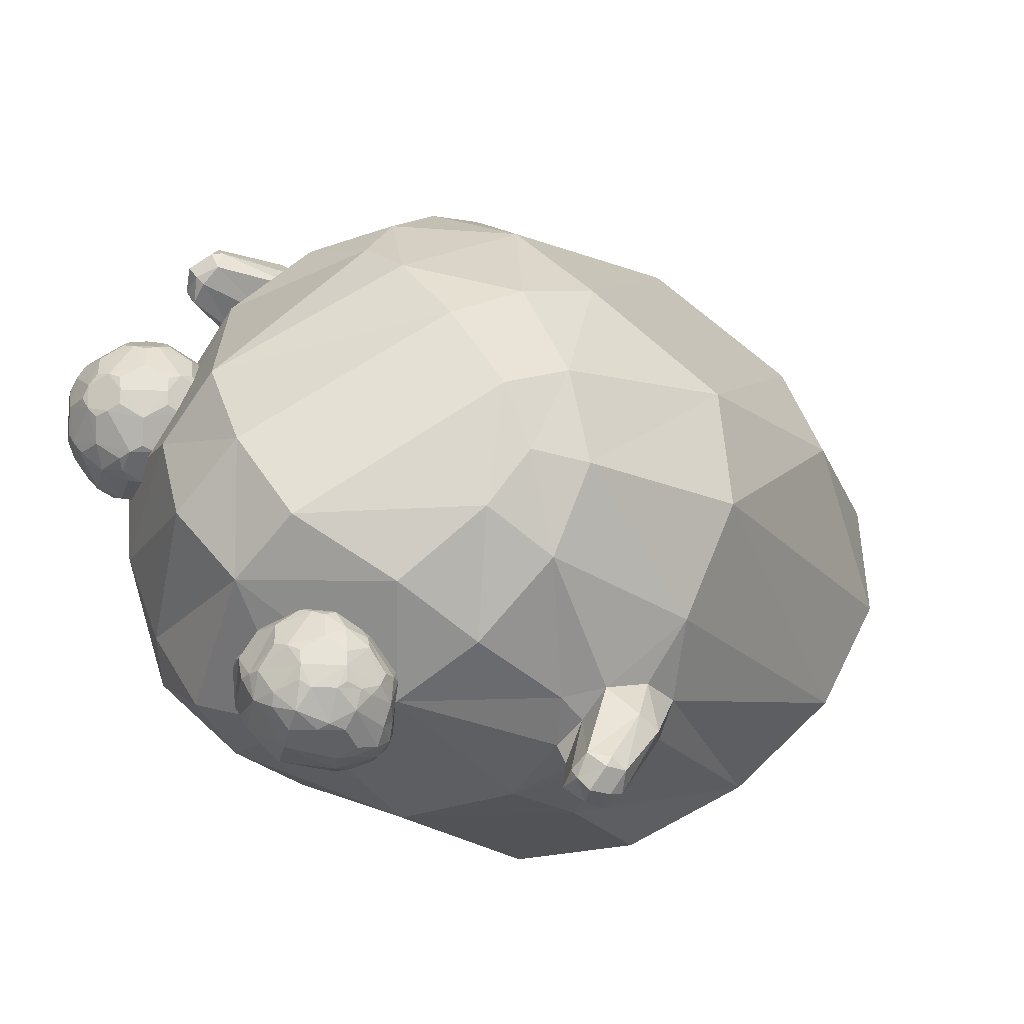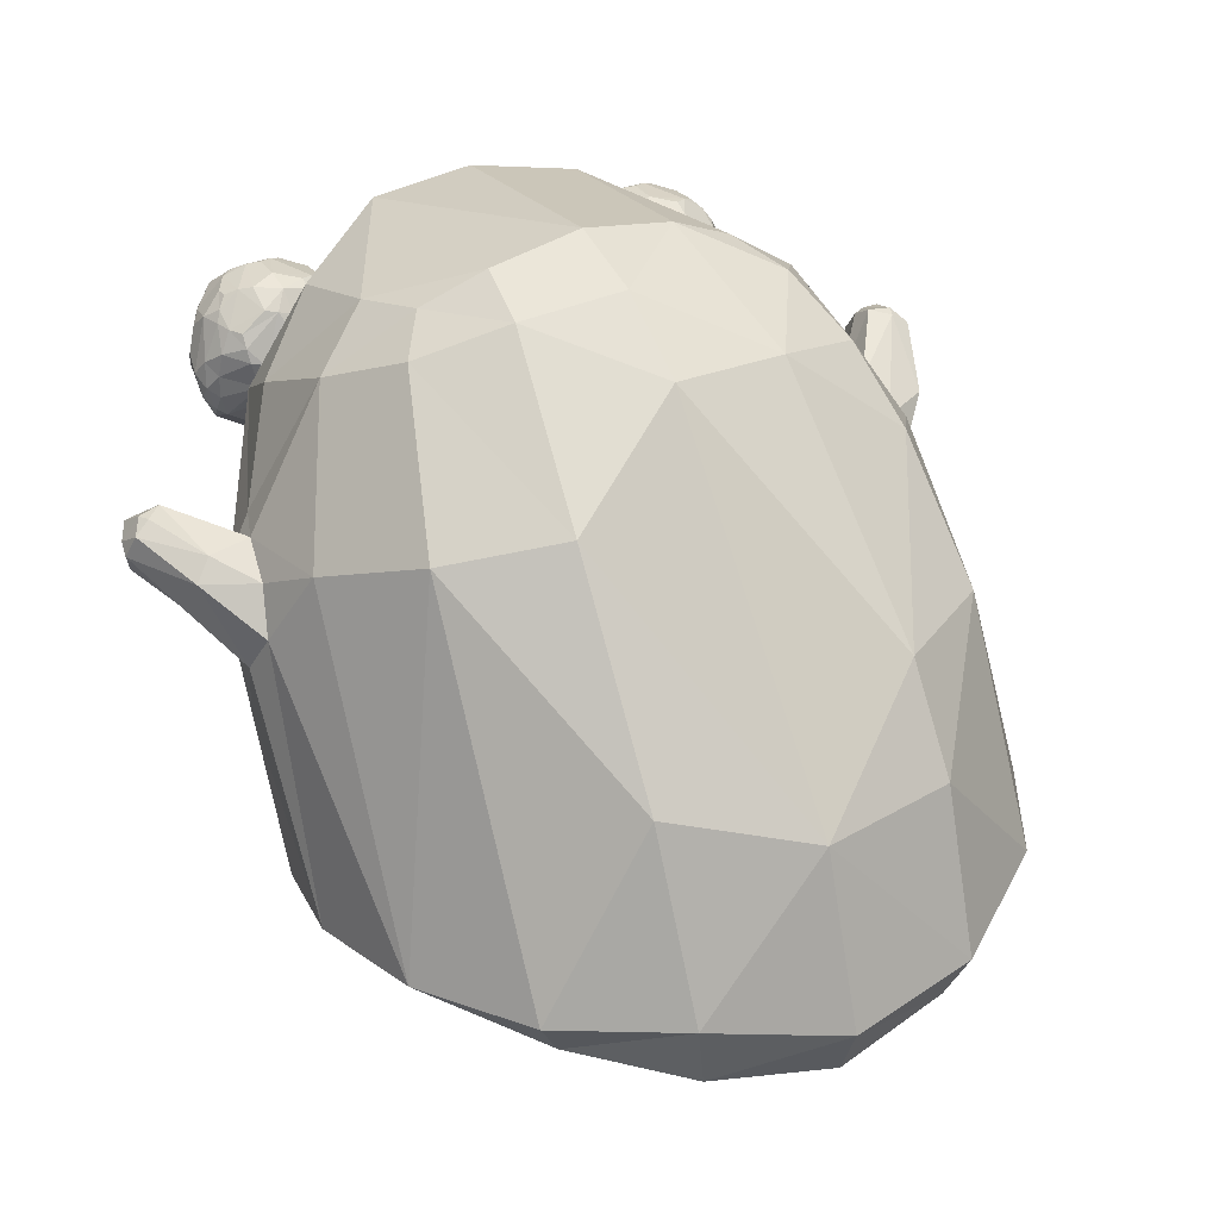
<metadata>
{"format":"obj","ext":"obj","renderer":"f3d","projection":"perspective","resolution":1024,"background":"white","views":[{"elev":52.6,"azim":146.6,"up":"+Y"},{"elev":34.0,"azim":-118.5,"up":"+Y"}]}
</metadata>
<code>
o Slime_Cube
v 0.4231 2.506 -0.3565
v -0.191 2.081 -0.4682
v 1.177 2.069 -0.9148
v 0.3909 1.808 -1.098
v 0.8241 2.246 -0.8585
v 1.487 1.875 -0.8559
v 1.155 1.278 -1.101
v 1.942 1.334 -0.4113
v 1.721 0.9922 -0.4707
v 2.037 1.657 -0.3405
v 0.02696 0.157 -0.4827
v 0.4758 0.1269 -0.4493
v 1.558 2.444 -0.3253
v 1.799 2.219 -0.3101
v 1.198 0.2779 -0.4972
v 1.081 0.1743 -0.4493
v 0.1524 0.607 -1.244
v -0.3424 0.7041 -1.161
v 0.6217 0.4685 -1.161
v 0.5461 0.3624 -1.051
v -1.025 0.7643 -0.4972
v -0.7488 1.404 -0.5072
v -0.9785 0.5036 -0.4493
v 0.6769 2.571 -0.322
v -0.767 0.7506 -0.9118
v -0.7159 0.5931 -0.8245
v 0.9629 2.411 -0.6445
v 1.354 2.292 -0.6744
v 1 0.3525 -0.9118
v 0.893 0.2581 -0.8245
v 0.5448 2.391 -0.6742
v 0.0208 1.981 -0.8638
v 1.783 1.711 -0.6668
v 1.504 1.097 -0.8652
v 1.375 0.7107 -0.4941
v 0.9068 0.9814 -1.153
v 0.7205 2.468 -0.5565
v 0.8989 1.656 -1.169
v 0.784 1.754 -1.152
v 0.6188 1.68 -1.183
v 1.084 1.75 -1.368
v 0.5199 1.528 -1.217
v 0.9956 1.546 -1.151
v 0.6039 1.383 -1.258
v 0.9408 1.409 -1.185
v 0.8197 1.323 -1.219
v 0.7483 1.751 -1.31
v 0.7054 1.683 -1.374
v 1.019 1.566 -1.244
v 1.019 1.813 -1.369
v 0.9558 1.811 -1.431
v 1.078 1.752 -1.473
v 0.9329 1.772 -1.487
v 1.119 1.661 -1.367
v 0.9667 1.685 -1.517
v 1.069 1.604 -1.431
v 1.022 1.597 -1.489
v 1.081 1.645 -1.454
v 1.013 1.717 -1.51
v 0.9926 1.808 -1.451
v 1.088 1.758 -1.41
v 0.9425 1.747 -1.095
v 0.06301 2.373 0.01374
v 0.3739 2.55 0.01976
v 0.1169 2.331 0.448
v 1.125 2.063 0.9409
v 1.349 1.59 1.02
v 0.3637 1.793 1.104
v 0.7872 2.239 0.8823
v 1.16 1.287 1.098
v 2.018 1.306 0.02579
v 2.009 1.621 0.02287
v 1.844 0.974 0.01213
v 1.713 1.002 0.4767
v 1.922 1.628 0.396
v 0 -0.01428 0
v 0.03579 0.1937 0.4827
v 0.4758 0.1266 0.4493
v 1.562 2.478 0.04782
v 1.466 2.421 0.4125
v 1.835 2.243 0.0431
v 1.713 2.197 0.384
v 1.198 0.2778 0.4972
v 1.148 0.1519 0
v 1.081 0.1742 0.4493
v 0.1743 0.6435 1.244
v -0.3361 0.7172 1.161
v 0.6403 0.4931 1.161
v 0.5571 0.3814 1.051
v -1.154 0.64 0
v -0.9425 1.249 0.000841
v -1.057 0.6757 0.4972
v -1.072 0.4403 0
v -0.8513 1.247 0.5075
v -0.9813 0.4936 0.4493
v -0.7712 0.371 0.4158
v -0.847 0.3048 0
v 0.6839 2.629 0.01961
v 0.6828 2.573 0.3536
v -0.7647 0.7563 0.9118
v -0.7156 0.594 0.8245
v 1.011 0.3625 0.9118
v 0.8932 0.2584 0.8245
v 0.5201 2.385 0.7025
v 0.2742 2.214 0.8053
v 0.02838 1.984 0.8694
v 1.751 1.703 0.7084
v 1.709 1.428 0.8143
v 1.428 0.7166 0.4941
v 0.9582 1.006 1.153
v -0.6268 1.6 0.496
v 0.7027 2.463 0.5847
v -0.3595 1.563 0.9073
v 0.8773 1.668 1.169
v 0.7231 1.746 1.158
v 0.5848 1.66 1.188
v 1.057 1.806 1.336
v 0.5259 1.524 1.22
v 0.9868 1.558 1.152
v 0.64 1.393 1.259
v 0.9492 1.418 1.184
v 0.8333 1.327 1.22
v 0.678 1.661 1.377
v 1.014 1.603 1.232
v 0.7886 1.564 1.417
v 0.9104 1.464 1.373
v 0.9811 1.857 1.343
v 0.9249 1.846 1.409
v 1.067 1.815 1.437
v 0.9117 1.806 1.469
v 1.11 1.727 1.335
v 0.9845 1.734 1.491
v 1.092 1.669 1.398
v 1.056 1.656 1.461
v 1.102 1.712 1.418
v 1.028 1.774 1.476
v 0.9658 1.852 1.425
v 1.066 1.818 1.377
v 1.497 1.619 0.8567
v 1.722 1.611 0.8619
v 1.409 1.67 0.8235
v 1.409 1.67 0.716
v 1.497 1.619 0.6828
v 1.841 1.668 0.8658
v 1.565 1.794 1.056
v 1.33 1.93 0.8567
v 1.421 1.877 0.5376
v 1.742 1.717 0.544
v 1.816 1.724 0.9482
v 1.514 1.889 1.056
v 1.334 1.993 0.7698
v 1.514 1.889 0.4838
v 1.835 1.729 0.5978
v 1.821 1.993 0.9688
v 1.585 2.13 0.9465
v 1.53 2.162 0.68
v 1.733 2.045 0.5376
v 1.913 1.941 0.716
v 1.828 2.099 0.716
v 1.866 2.018 0.6622
v 1.821 1.993 0.5708
v 1.739 2.15 0.6828
v 1.689 2.12 0.5958
v 1.585 2.13 0.593
v 1.684 2.182 0.7698
v 1.58 2.183 0.7698
v 1.53 2.162 0.8595
v 1.739 2.15 0.8567
v 1.689 2.12 0.9437
v 1.733 2.045 1.002
v 1.828 2.099 0.8235
v 1.866 2.018 0.8773
v 1.913 1.941 0.8235
v 1.815 1.891 0.5376
v 1.672 1.974 0.4838
v 1.567 1.979 0.4883
v 1.524 2.06 0.5393
v 1.436 2.111 0.68
v 1.39 2.081 0.7698
v 1.436 2.111 0.8595
v 1.524 2.06 1
v 1.571 1.98 1.052
v 1.676 1.975 1.056
v 1.817 1.892 1.002
v 1.908 1.839 0.857
v 1.723 1.879 0.4838
v 1.565 1.794 0.4838
v 1.432 2.048 0.593
v 1.383 1.955 0.5958
v 1.33 1.93 0.6828
v 1.432 2.048 0.9465
v 1.383 1.955 0.9437
v 1.421 1.877 1.002
v 1.729 1.881 1.057
v 1.669 1.79 1.051
v 1.712 1.709 1
v 1.889 1.698 0.7765
v 1.85 1.67 0.6878
v 1.679 1.646 0.5974
v 1.504 1.724 0.5376
v 1.415 1.775 0.5708
v 1.37 1.751 0.6622
v 1.324 1.828 0.716
v 1.324 1.828 0.8235
v 1.37 1.751 0.8773
v 1.415 1.775 0.9687
v 1.552 1.587 0.7698
v 1.504 1.724 1.002
v 1.547 1.649 0.9437
v 1.652 1.639 0.9465
v 1.45 1.642 0.8453
v 1.682 1.618 0.9046
v 1.536 1.754 1.033
v 1.79 1.635 0.8624
v 1.708 1.624 0.6408
v 1.402 1.669 0.7698
v 1.323 1.878 0.8453
v 1.45 1.642 0.6943
v 1.412 1.826 0.553
v 1.541 1.843 1.062
v 1.777 1.882 1.034
v 1.328 1.966 0.8164
v 1.475 2.053 0.9792
v 1.465 1.887 0.5064
v 1.427 2.081 0.6358
v 1.793 1.723 0.5652
v 1.695 1.926 0.4775
v 1.826 1.943 0.9866
v 1.557 2.097 0.9792
v 1.48 2.142 0.6825
v 1.7 2.014 0.5064
v 1.914 1.891 0.6943
v 1.781 2.025 0.9865
v 1.834 2.099 0.7698
v 1.56 2.152 0.9037
v 1.56 2.152 0.6358
v 1.781 2.025 0.553
v 1.456 1.744 0.9865
v 1.526 1.597 0.8164
v 1.68 1.671 0.9792
v 1.801 1.638 0.6896
v 1.32 1.823 0.7698
v 1.412 1.826 0.9865
v 1.456 1.744 0.553
v 1.323 1.878 0.6942
v 1.536 1.754 0.5064
v 1.913 1.804 0.8172
v 1.852 1.699 0.6425
v 1.701 1.927 1.063
v 1.427 2.081 0.9037
v 1.465 1.887 1.033
v 1.475 2.053 0.5603
v 1.328 1.966 0.7231
v 1.772 1.881 0.5064
v 1.541 1.843 0.4775
v 1.914 1.891 0.8453
v 1.702 2.015 1.033
v 1.48 2.142 0.857
v 1.557 2.097 0.5603
v 1.825 1.942 0.553
v 1.787 2.127 0.8453
v 1.917 1.946 0.7698
v 1.71 2.171 0.8164
v 1.71 2.171 0.7231
v 1.787 2.127 0.6943
v 1.841 1.766 0.9491
v 1.701 1.748 0.5126
v 1.869 1.68 0.824
v 1.873 1.681 0.7299
v 1.614 1.643 0.5939
v 1.605 1.583 0.7703
v 1.804 1.624 0.7762
v 1.613 1.706 0.5225
v 1.887 1.742 0.867
v 1.893 1.744 0.6786
v 1.779 1.795 1.019
v 1.882 1.918 0.6164
v 1.512 1.696 -0.6161
v 1.587 1.641 -0.5851
v 1.816 1.735 -0.4393
v 1.447 2.022 -0.6682
v 1.565 1.902 -0.3921
v 1.896 1.744 -0.4949
v 1.669 2.151 -0.8497
v 1.6 2.179 -0.5854
v 1.802 2.062 -0.4431
v 1.894 2.116 -0.6218
v 1.938 2.036 -0.5673
v 1.898 2.013 -0.475
v 1.805 2.167 -0.5887
v 1.755 2.137 -0.5018
v 1.65 2.146 -0.4992
v 1.751 2.198 -0.6757
v 1.649 2.201 -0.6751
v 1.615 2.183 -0.7625
v 1.807 2.167 -0.7624
v 1.783 2.057 -0.9105
v 1.895 2.116 -0.7292
v 1.974 1.855 -0.5886
v 1.946 1.837 -0.4976
v 1.911 1.916 -0.4388
v 1.743 1.992 -0.389
v 1.627 1.994 -0.3953
v 1.585 2.075 -0.446
v 1.504 2.11 -0.6682
v 1.526 2.134 -0.7615
v 1.608 2.081 -0.9033
v 1.826 1.906 -0.3838
v 1.797 1.822 -0.3844
v 1.647 1.815 -0.3872
v 1.527 2.072 -0.4944
v 1.51 1.987 -0.492
v 1.443 1.959 -0.5812
v 1.517 2.069 -0.8494
v 1.469 1.977 -0.8465
v 1.739 1.884 -0.9695
v 1.73 1.714 -0.9138
v 1.886 1.679 -0.583
v 1.592 1.746 -0.4399
v 1.524 1.803 -0.4699
v 1.795 1.629 -0.5823
v 1.607 1.601 -0.6775
v 1.574 1.742 -0.9072
v 1.684 1.647 -0.8578
v 1.707 1.624 -0.8152
v 1.583 1.766 -0.9421
v 1.78 1.643 -0.5358
v 1.786 1.698 -0.4599
v 1.971 1.818 -0.6295
v 1.587 1.855 -0.9711
v 1.788 1.885 -0.9471
v 1.559 2.074 -0.8823
v 1.53 1.904 -0.4125
v 1.529 2.106 -0.5361
v 1.858 1.74 -0.4614
v 1.635 2.117 -0.8832
v 1.557 2.161 -0.5867
v 1.77 2.032 -0.4117
v 1.824 2.036 -0.8959
v 1.643 2.173 -0.807
v 1.626 2.169 -0.5417
v 1.592 1.614 -0.7225
v 1.703 1.677 -0.8918
v 1.842 1.649 -0.5853
v 1.594 1.614 -0.6288
v 1.541 1.766 -0.4559
v 1.624 1.777 -0.4088
v 1.9 1.711 -0.5379
v 1.717 1.931 -0.9749
v 1.781 1.72 -0.8926
v 1.551 1.909 -0.9359
v 1.536 2.069 -0.4669
v 1.442 1.995 -0.6216
v 1.883 1.909 -0.4053
v 1.741 2.024 -0.9432
v 1.621 2.113 -0.4666
v 1.776 2.188 -0.7223
v 1.776 2.188 -0.629
v 1.917 2.079 -0.5948
v 1.787 2.157 -0.8055
v 1.71 2.147 -0.8521
v 1.918 2.08 -0.7559
v 1.903 2.021 -0.8344
v 1.968 1.847 -0.5425
v 1.508 2.124 -0.7181
v 1.602 1.949 -0.9638
v 1.488 2.026 -0.8509
v 1.451 1.968 -0.801
v 1.638 1.797 -0.9703
v 1.626 1.656 -0.5389
v 1.48 1.73 -0.5908
v 1.471 1.822 -0.7464
v 1.647 1.593 -0.6791
v 1.553 1.827 -0.9348
v 1.544 1.825 -0.4148
v 1.839 1.679 -0.5097
v 1.644 1.604 -0.774
v 1.636 1.712 -0.9298
v 1.823 1.629 -0.6766
v 1.68 1.613 -0.5788
v 1.464 1.769 -0.6678
v 1.467 1.879 -0.8217
v 1.56 1.713 -0.5146
v 1.928 1.753 -0.7719
v 1.952 1.759 -0.5786
v 1.645 1.891 -0.9886
v 1.788 1.798 -0.932
v 1.544 1.995 -0.9213
v 1.927 1.93 -0.8323
v 1.683 2.078 -0.9257
v 1.565 2.178 -0.6716
v 1.864 2.104 -0.828
v 1.95 2.045 -0.6763
f 26 25 18
f 112 69 66
f 98 80 79
f 73 8 71
f 25 22 32
f 71 10 72
f 69 104 105
f 133 134 126
f 79 14 13
f 44 48 55
f 15 30 29
f 29 20 19
f 91 21 90
f 90 23 93
f 21 26 23
f 40 48 42
f 91 63 2
f 41 61 50
f 59 60 52
f 41 54 61
f 58 59 52
f 53 59 55
f 61 58 52
f 59 57 55
f 61 60 50
f 60 51 50
f 5 31 37
f 39 5 62
f 114 115 127
f 128 127 115
f 91 94 111
f 74 71 108
f 78 77 76
f 79 82 81
f 94 92 100
f 83 103 85
f 96 76 77
f 86 120 118
f 68 106 113
f 89 102 88
f 92 91 90
f 35 73 109
f 90 95 92
f 97 95 93
f 92 101 100
f 50 51 47
f 120 123 118
f 134 125 126
f 126 120 122
f 117 127 138
f 137 136 129
f 117 138 131
f 136 135 129
f 125 130 123
f 137 128 130
f 130 132 136
f 138 135 131
f 64 98 24
f 136 132 134
f 134 133 135
f 137 138 127
f 99 64 65
f 13 98 79
f 38 49 41
f 8 9 34
f 31 2 1
f 53 47 51
f 89 88 86
f 81 82 75
f 70 121 122
f 66 119 67
f 110 88 102
f 107 75 82
f 45 57 56
f 83 85 84
f 71 72 75
f 16 84 12
f 46 55 57
f 49 43 45
f 7 6 34
f 111 113 106
f 11 97 23
f 46 7 36
f 68 116 115
f 58 56 57
f 116 123 128
f 31 4 32
f 121 119 124
f 32 18 25
f 4 40 42
f 35 83 15
f 14 6 28
f 43 38 62
f 34 9 35
f 18 17 26
f 17 19 20
f 20 26 17
f 66 80 112
f 80 99 112
f 112 104 69
f 98 99 80
f 73 9 8
f 21 22 25
f 22 2 32
f 71 8 10
f 106 68 105
f 68 69 105
f 122 121 126
f 121 133 126
f 79 81 14
f 42 48 44
f 48 53 55
f 15 16 30
f 29 30 20
f 91 22 21
f 90 21 23
f 21 25 26
f 40 47 48
f 64 1 63
f 1 2 63
f 2 22 91
f 59 53 60
f 58 57 59
f 61 54 58
f 61 52 60
f 37 24 27
f 24 13 27
f 13 28 27
f 27 5 37
f 39 40 4
f 5 27 3
f 27 28 3
f 39 4 5
f 62 38 39
f 3 62 5
f 127 117 114
f 117 131 124
f 124 119 114
f 117 124 114
f 115 116 128
f 128 137 127
f 65 63 111
f 63 91 111
f 102 83 109
f 74 73 71
f 102 109 108
f 109 74 108
f 76 84 78
f 84 85 78
f 85 103 78
f 103 89 78
f 79 80 82
f 100 113 94
f 113 111 94
f 83 102 103
f 77 78 89
f 89 101 77
f 101 95 96
f 96 97 76
f 101 96 77
f 118 116 68
f 68 87 118
f 87 86 118
f 100 87 113
f 87 68 113
f 89 103 102
f 92 94 91
f 9 73 35
f 73 74 109
f 90 93 95
f 97 96 95
f 92 95 101
f 40 39 47
f 39 50 47
f 120 125 123
f 134 132 125
f 126 125 120
f 137 130 136
f 136 134 135
f 125 132 130
f 138 129 135
f 24 37 1
f 37 31 1
f 1 64 24
f 137 129 138
f 112 99 104
f 99 98 64
f 64 63 65
f 99 65 104
f 65 105 104
f 13 24 98
f 50 39 38
f 38 43 49
f 49 54 41
f 41 50 38
f 34 33 8
f 33 10 8
f 31 32 2
f 51 60 53
f 53 48 47
f 86 87 89
f 87 100 101
f 101 89 87
f 75 72 81
f 72 10 14
f 81 72 14
f 122 120 110
f 120 86 110
f 86 88 110
f 110 70 122
f 121 70 119
f 70 67 119
f 67 108 107
f 107 66 67
f 66 114 119
f 102 108 70
f 108 67 70
f 70 110 102
f 80 66 82
f 66 107 82
f 45 46 57
f 16 15 84
f 15 83 84
f 75 107 108
f 108 71 75
f 84 76 12
f 76 11 12
f 12 20 30
f 30 16 12
f 46 44 55
f 45 56 49
f 56 54 49
f 6 33 34
f 34 29 36
f 29 19 36
f 36 7 34
f 105 65 106
f 65 111 106
f 11 76 97
f 97 93 23
f 23 26 11
f 26 20 11
f 20 12 11
f 19 17 36
f 17 44 36
f 46 45 7
f 44 46 36
f 115 114 66
f 66 69 115
f 69 68 115
f 58 54 56
f 118 123 116
f 123 130 128
f 31 5 4
f 124 131 133
f 131 135 133
f 133 121 124
f 32 4 18
f 42 44 17
f 17 18 42
f 18 4 42
f 35 109 83
f 28 13 14
f 14 10 33
f 33 6 14
f 6 3 28
f 3 6 62
f 6 7 43
f 62 6 43
f 7 45 43
f 15 29 35
f 29 34 35
f 317 378 369
f 271 270 215
f 357 340 295
f 272 241 269
f 273 270 200
f 283 385 300
f 233 172 261
f 197 275 247
f 248 241 215
f 229 182 257
f 354 309 335
f 320 383 346
f 240 212 214
f 353 281 372
f 356 303 338
f 280 310 328
f 276 194 195
f 344 318 376
f 333 282 303
f 325 324 343
f 334 337 305
f 263 165 166
f 264 162 163
f 211 216 218
f 212 209 239
f 370 279 380
f 216 205 242
f 340 357 360
f 231 176 259
f 358 294 341
f 318 344 379
f 217 253 245
f 225 188 189
f 223 191 192
f 224 255 246
f 179 222 250
f 222 192 250
f 230 179 258
f 242 202 216
f 163 231 259
f 258 166 230
f 231 237 260
f 234 172 262
f 213 208 209
f 243 192 217
f 237 163 265
f 235 169 263
f 256 172 228
f 261 234 265
f 187 186 267
f 287 359 393
f 261 168 169
f 277 260 161
f 189 219 245
f 383 371 278
f 352 311 312
f 236 166 264
f 230 236 259
f 218 202 244
f 226 153 248
f 229 258 250
f 373 377 325
f 345 322 373
f 356 341 337
f 255 176 227
f 291 358 341
f 253 179 225
f 176 224 252
f 224 189 252
f 217 204 205
f 299 364 385
f 233 257 249
f 289 338 308
f 367 368 365
f 338 291 356
f 198 275 269
f 330 374 351
f 381 372 342
f 265 160 237
f 262 160 234
f 205 211 238
f 219 202 245
f 238 213 220
f 195 213 240
f 211 209 238
f 390 349 386
f 185 256 184
f 345 278 342
f 299 393 288
f 393 329 389
f 330 326 374
f 282 333 375
f 369 316 387
f 309 308 302
f 239 207 271
f 332 306 340
f 361 336 284
f 392 360 296
f 389 387 331
f 324 325 377
f 357 358 287
f 251 182 223
f 275 277 232
f 272 215 241
f 327 328 380
f 392 339 297
f 362 363 392
f 169 229 257
f 359 287 290
f 294 295 391
f 377 323 378
f 330 369 326
f 332 367 314
f 311 334 353
f 323 382 374
f 174 277 153
f 350 384 343
f 220 195 249
f 389 331 339
f 307 390 366
f 144 268 274
f 342 373 322
f 249 182 220
f 317 343 378
f 271 207 143
f 143 270 271
f 270 199 215
f 295 294 357
f 294 293 357
f 241 198 269
f 269 197 272
f 197 268 272
f 268 144 272
f 144 214 272
f 270 143 200
f 143 218 200
f 218 244 200
f 200 246 273
f 300 301 354
f 354 335 300
f 335 283 300
f 283 348 385
f 385 364 300
f 154 172 233
f 172 171 261
f 197 269 275
f 275 232 247
f 232 158 262
f 247 232 262
f 262 173 256
f 247 262 256
f 256 185 247
f 247 274 197
f 274 268 197
f 248 198 241
f 181 182 229
f 182 183 257
f 308 309 354
f 309 280 335
f 320 371 383
f 149 196 240
f 240 210 212
f 212 140 214
f 214 144 149
f 149 240 214
f 382 372 368
f 372 381 313
f 368 372 281
f 313 353 372
f 304 303 356
f 303 302 338
f 309 310 280
f 310 347 328
f 195 196 276
f 196 149 276
f 149 266 276
f 276 221 194
f 348 283 376
f 283 335 376
f 335 280 376
f 280 328 376
f 376 327 344
f 327 321 344
f 318 348 376
f 303 304 352
f 352 333 303
f 343 384 325
f 384 379 325
f 305 281 353
f 334 311 352
f 305 353 334
f 391 365 305
f 352 337 334
f 337 391 305
f 166 167 235
f 235 263 166
f 163 164 236
f 236 264 163
f 143 207 239
f 239 139 211
f 211 141 216
f 216 142 218
f 218 143 239
f 239 211 218
f 210 209 212
f 209 139 239
f 380 328 370
f 328 347 319
f 319 346 383
f 328 319 370
f 279 345 380
f 319 383 370
f 141 205 216
f 205 204 242
f 296 360 357
f 360 361 340
f 361 284 340
f 175 176 231
f 176 177 259
f 293 294 358
f 294 285 341
f 379 384 318
f 384 385 318
f 385 348 318
f 245 203 242
f 242 204 217
f 217 146 222
f 222 151 253
f 253 190 245
f 245 242 217
f 217 222 253
f 189 190 253
f 253 225 189
f 192 193 251
f 251 223 192
f 244 201 219
f 219 147 224
f 224 152 255
f 255 187 246
f 246 200 244
f 244 219 246
f 219 224 246
f 250 180 179
f 179 151 222
f 146 192 222
f 192 191 250
f 178 179 230
f 179 180 258
f 203 202 242
f 202 142 216
f 259 164 163
f 163 157 231
f 167 166 258
f 166 156 230
f 254 186 227
f 227 175 231
f 231 157 237
f 237 161 260
f 260 174 254
f 254 227 260
f 227 231 260
f 171 172 234
f 172 173 262
f 209 210 240
f 240 213 209
f 193 192 243
f 192 146 217
f 157 163 237
f 163 162 265
f 155 169 235
f 169 168 263
f 173 172 256
f 172 154 228
f 264 165 263
f 263 168 261
f 261 171 234
f 234 159 265
f 265 162 264
f 264 263 265
f 263 261 265
f 187 255 186
f 255 227 186
f 186 254 267
f 254 226 267
f 273 246 187
f 226 148 267
f 267 273 187
f 362 298 393
f 298 287 393
f 169 170 233
f 233 261 169
f 161 160 277
f 160 158 277
f 158 232 277
f 245 190 189
f 189 147 219
f 278 279 383
f 279 370 383
f 312 313 320
f 313 381 371
f 320 313 371
f 320 346 375
f 375 333 320
f 333 352 312
f 320 333 312
f 156 166 236
f 166 165 264
f 252 188 225
f 225 178 230
f 230 156 236
f 236 164 259
f 259 177 252
f 252 225 259
f 225 230 259
f 142 202 218
f 202 201 244
f 248 215 226
f 215 199 148
f 226 215 148
f 199 270 273
f 273 267 199
f 267 148 199
f 250 191 223
f 223 181 229
f 229 155 235
f 235 167 258
f 258 180 250
f 250 223 229
f 229 235 258
f 325 379 373
f 379 344 321
f 373 379 321
f 373 321 380
f 321 327 380
f 380 345 373
f 352 304 356
f 356 292 341
f 341 285 337
f 337 352 356
f 152 176 255
f 176 175 227
f 341 292 291
f 291 290 358
f 151 179 253
f 179 178 225
f 252 177 176
f 176 152 224
f 147 189 224
f 189 188 252
f 205 206 243
f 243 217 205
f 385 384 329
f 329 299 385
f 221 184 228
f 228 154 233
f 233 170 257
f 257 183 249
f 249 194 221
f 221 228 249
f 228 233 249
f 354 301 289
f 289 286 338
f 338 302 308
f 308 354 289
f 306 314 365
f 314 367 365
f 367 315 368
f 368 281 365
f 281 305 365
f 286 291 338
f 291 292 356
f 198 248 275
f 351 315 388
f 315 367 388
f 388 366 351
f 366 330 351
f 372 382 323
f 323 342 372
f 342 278 381
f 278 371 381
f 159 160 265
f 160 161 237
f 158 160 262
f 160 159 234
f 238 206 205
f 205 141 211
f 201 202 219
f 202 203 245
f 251 193 243
f 243 206 238
f 238 208 213
f 213 145 220
f 220 150 251
f 251 243 220
f 243 238 220
f 240 196 195
f 195 145 213
f 139 209 211
f 209 208 238
f 390 355 349
f 256 228 184
f 184 221 276
f 276 266 184
f 266 274 185
f 184 266 185
f 274 247 185
f 342 322 345
f 345 279 278
f 288 289 364
f 289 301 364
f 301 300 364
f 299 329 393
f 364 299 288
f 393 359 288
f 384 389 329
f 389 363 393
f 363 362 393
f 346 319 375
f 319 347 375
f 347 310 375
f 310 282 375
f 350 317 387
f 317 369 387
f 369 386 316
f 386 349 316
f 316 331 387
f 302 303 310
f 303 282 310
f 310 309 302
f 271 272 140
f 272 214 140
f 140 212 271
f 212 239 271
f 336 307 332
f 332 314 306
f 306 295 340
f 340 284 336
f 336 332 340
f 361 390 336
f 296 298 392
f 298 362 392
f 389 384 387
f 377 378 324
f 378 343 324
f 298 296 357
f 357 293 358
f 358 290 287
f 287 298 357
f 150 182 251
f 182 181 223
f 272 271 215
f 327 376 328
f 297 355 390
f 390 361 297
f 361 360 297
f 360 392 297
f 257 170 169
f 169 155 229
f 290 291 359
f 291 286 359
f 286 289 359
f 289 288 359
f 295 306 391
f 306 365 391
f 391 337 285
f 285 294 391
f 342 323 377
f 323 326 378
f 386 369 330
f 369 378 326
f 332 388 367
f 313 312 353
f 312 311 353
f 368 315 382
f 315 351 382
f 374 326 323
f 351 374 382
f 174 260 277
f 277 275 153
f 275 248 153
f 153 226 174
f 226 254 174
f 343 317 350
f 350 387 384
f 145 195 220
f 195 194 249
f 349 355 331
f 355 297 339
f 339 392 363
f 355 339 331
f 331 316 349
f 363 389 339
f 307 336 390
f 390 386 366
f 386 330 366
f 366 388 307
f 388 332 307
f 266 149 274
f 149 144 274
f 342 377 373
f 183 182 249
f 182 150 220

</code>
